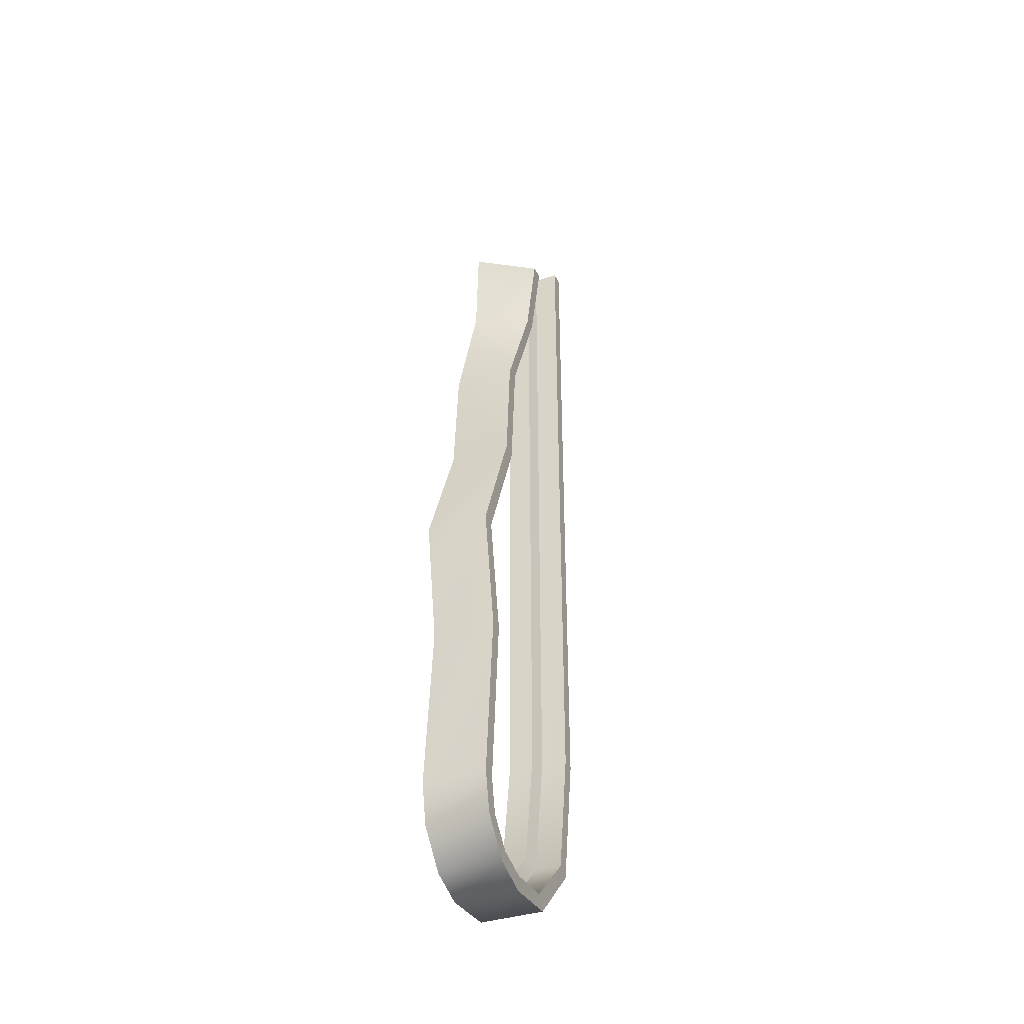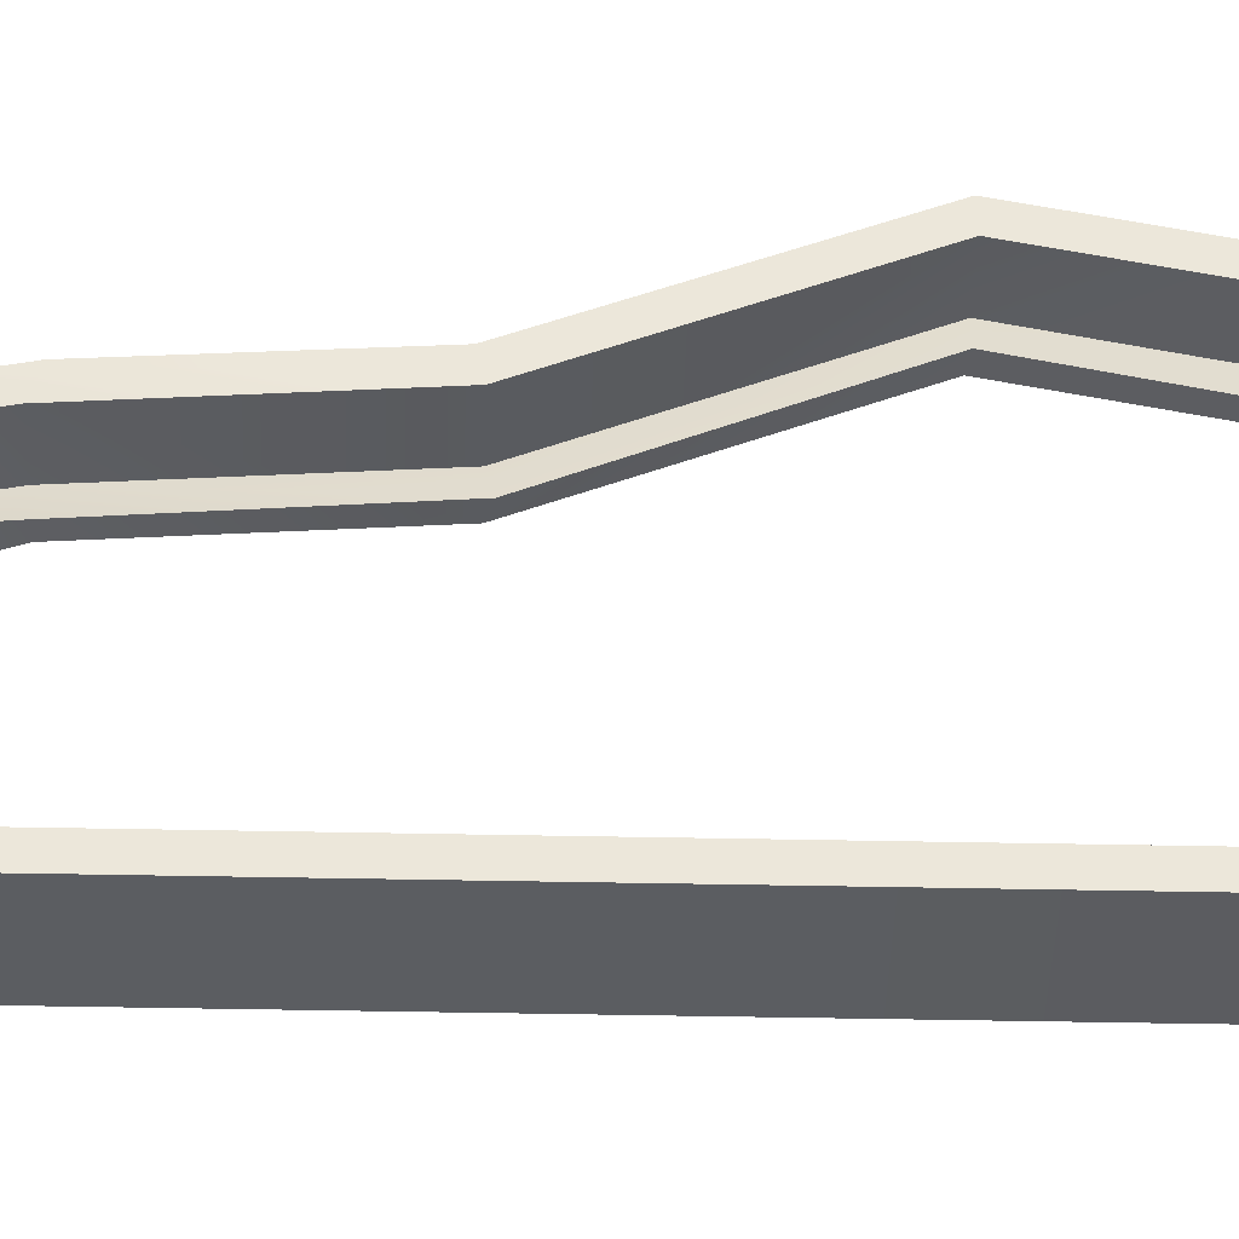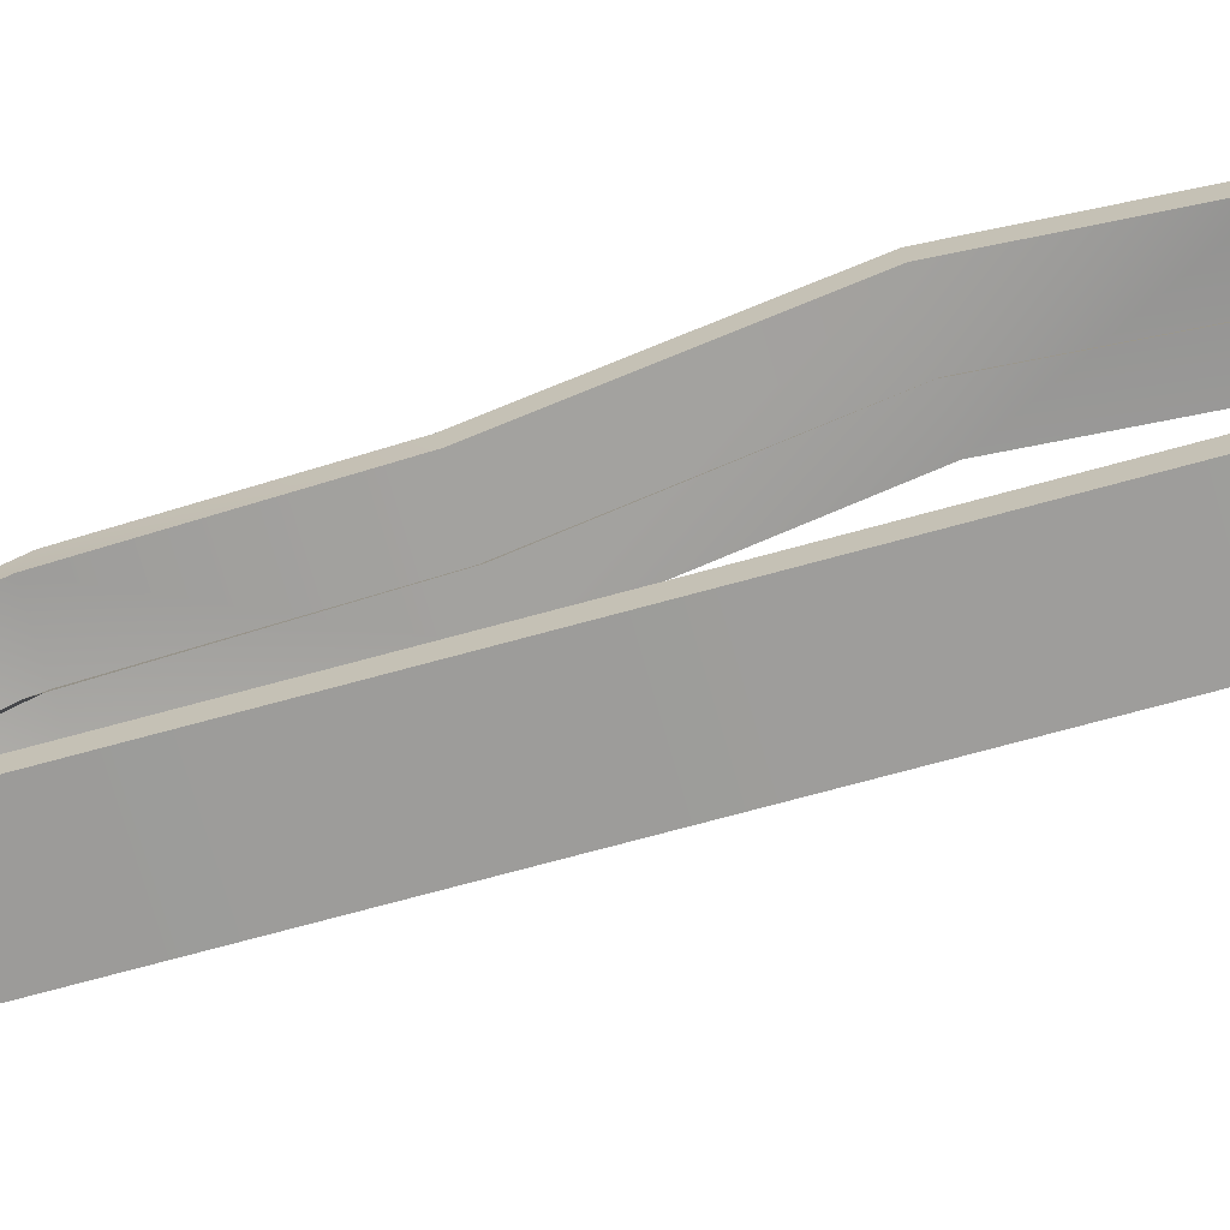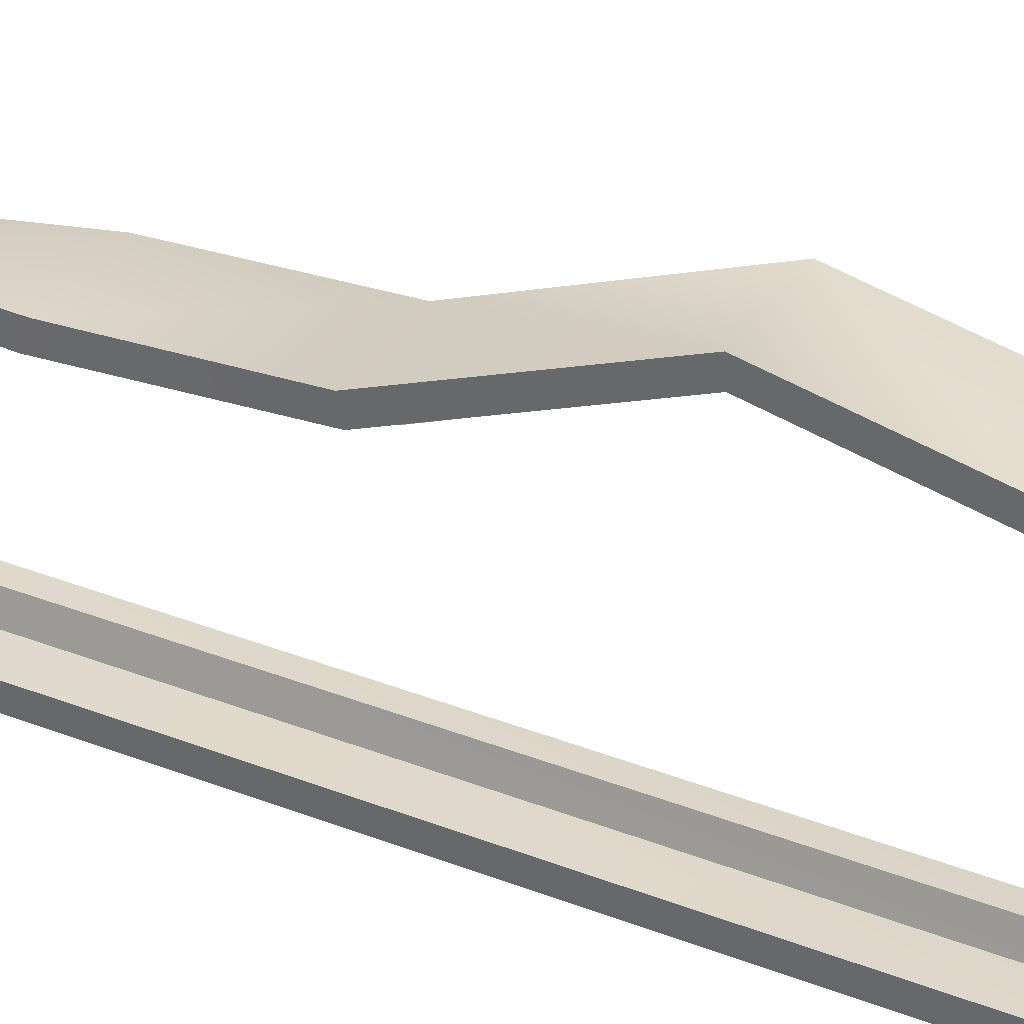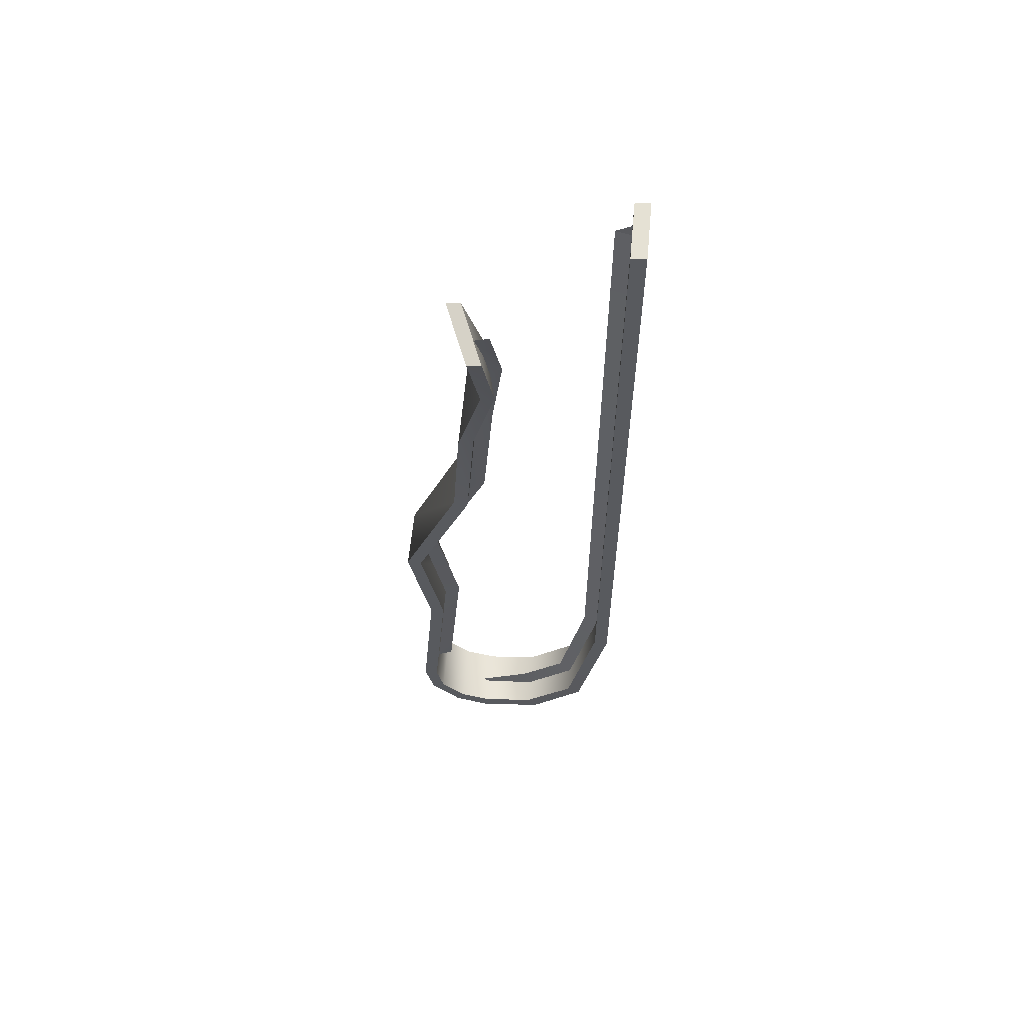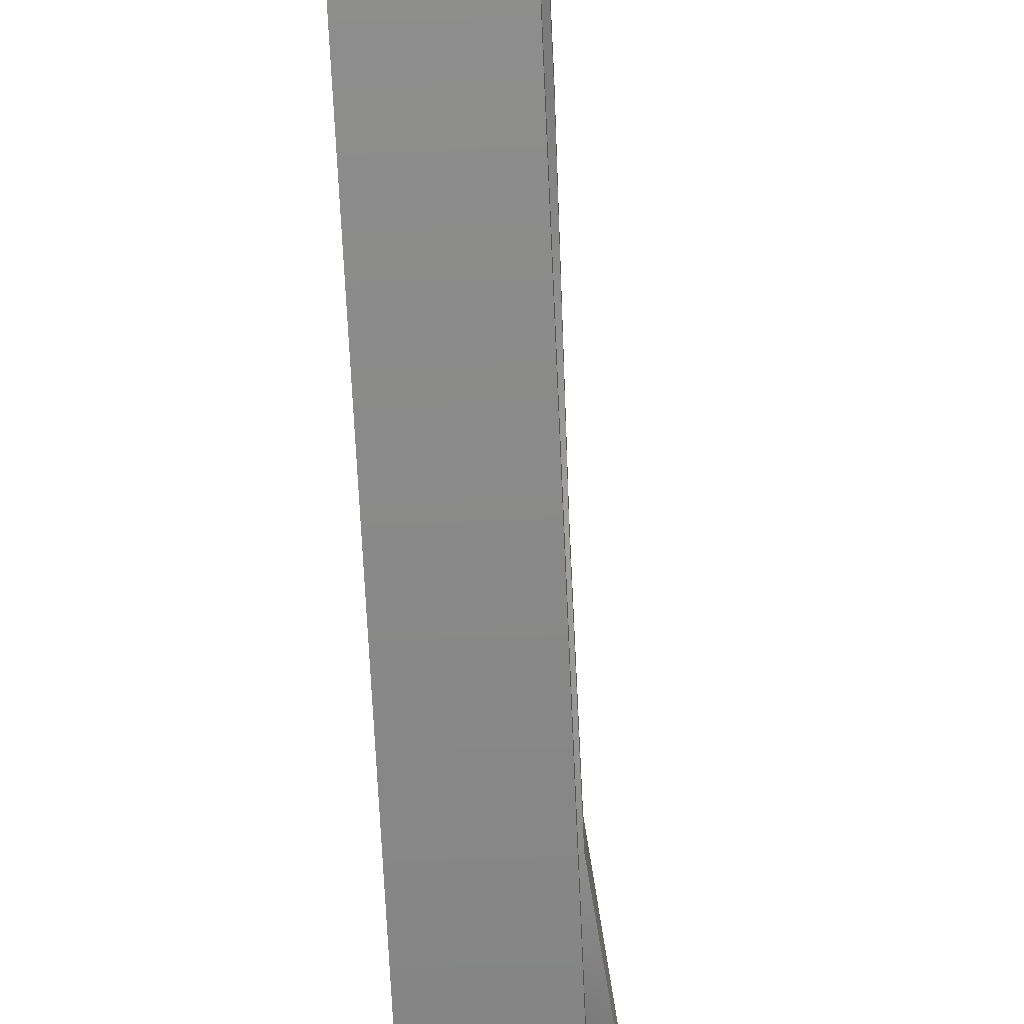
<metadata>
{"format":"obj","ext":"obj","renderer":"f3d","projection":"perspective","resolution":1024,"background":"white","views":[{"elev":-38.9,"azim":21.9,"up":"+Y"},{"elev":-36.5,"azim":-91.6,"up":"+Z"},{"elev":-68.9,"azim":-74.4,"up":"+Z"},{"elev":34.0,"azim":-61.5,"up":"+Z"},{"elev":59.2,"azim":95.4,"up":"+Y"},{"elev":-58.9,"azim":2.4,"up":"+Z"}]}
</metadata>
<code>
v 0.9016 -1.986 0.4123
v 0.8801 -2.036 0.3791
v 0.8835 -2.082 0.7207
v 0.8944 -1.825 0.1708
v 0.9159 -1.796 0.2258
v 0.905 -1.276 0.1186
v 0.8835 -1.284 0.05708
v 0.905 1.645 0.1186
v 0.8835 1.653 0.05708
v 0.9028 -0.09355 0.5992
v 0.9243 -0.07987 0.6614
v 0.905 -0.6319 0.8259
v 0.9265 -0.6331 0.89
v 0.905 -1.074 0.7358
v 0.9265 -1.084 0.7985
v 0.9265 -2.082 0.7207
v 0.9231 -2.036 0.3791
v 0.9016 -1.986 0.4123
v 0.9374 -1.825 0.1708
v 0.9159 -1.796 0.2258
v 0.9265 -1.284 0.05708
v 0.905 -1.276 0.1186
v 0.905 1.645 0.1186
v 0.9265 1.653 0.05708
v 1.031 -1.284 0.05846
v 1.031 1.653 0.05846
v 0.7791 -1.284 0.05846
v 0.7791 1.653 0.05846
v 0.79 -1.823 0.1731
v 1.042 -1.823 0.1731
v 1.031 -2.063 0.5902
v 1.028 -2.036 0.3791
v 0.7791 -2.063 0.5902
v 0.7757 -2.036 0.3791
v 1.031 -2.027 0.7242
v 0.7791 -2.027 0.7242
v 1.031 -1.926 0.8258
v 0.7791 -1.926 0.8258
v 1.031 -1.788 0.8563
v 0.7791 -1.788 0.8563
v 1.031 -1.084 0.7985
v 0.7791 -1.084 0.7985
v 1.031 -0.6325 0.8872
v 0.7791 -0.6325 0.8872
v 1.031 1.653 0.05846
v 1.031 -1.284 0.05846
v 1.031 1.661 0
v 1.031 -1.292 0
v 1.042 -1.823 0.1731
v 1.042 -1.851 0.1199
v 1.031 -2.063 0.5902
v 1.031 -2.126 0.5995
v 1.028 -2.036 0.3791
v 1.028 -2.091 0.3414
v 1.031 -2.081 0.7528
v 1.031 -2.027 0.7242
v 1.031 -1.948 0.8787
v 1.031 -1.926 0.8258
v 1.031 -1.79 0.9148
v 1.031 -1.788 0.8563
v 1.031 -1.094 0.8563
v 1.031 -1.084 0.7985
v 1.031 -0.6325 0.8872
v 1.031 -0.6294 0.9463
v 0.7791 -1.284 0.05846
v 0.7791 1.653 0.05846
v 0.7791 -1.292 0
v 0.7791 1.661 0
v 0.79 -1.823 0.1731
v 0.79 -1.851 0.1199
v 0.7757 -2.091 0.3414
v 0.7791 -2.126 0.5995
v 0.7757 -2.036 0.3791
v 0.7791 -2.063 0.5902
v 0.7791 -2.027 0.7242
v 0.7791 -2.081 0.7528
v 0.7791 -1.926 0.8258
v 0.7791 -1.948 0.8787
v 0.7791 -1.788 0.8563
v 0.7791 -1.79 0.9148
v 0.7791 -1.084 0.7985
v 0.7791 -1.094 0.8563
v 0.7791 -0.6325 0.8872
v 0.7791 -0.6294 0.9463
v 1.031 -1.094 0.8563
v 1.031 -0.6294 0.9463
v 0.7791 -1.094 0.8563
v 0.7791 -0.6294 0.9463
v 1.031 -1.948 0.8787
v 1.031 -1.79 0.9148
v 0.7791 -1.948 0.8787
v 0.7791 -1.79 0.9148
v 1.031 -2.081 0.7528
v 0.7791 -2.081 0.7528
v 1.031 -2.126 0.5995
v 0.7791 -2.126 0.5995
v 1.028 -2.091 0.3414
v 0.7757 -2.091 0.3414
v 1.042 -1.851 0.1199
v 0.79 -1.851 0.1199
v 1.031 -1.292 0
v 0.7791 -1.292 0
v 1.031 1.661 0
v 0.7791 1.661 0
v 1.029 -0.08049 0.6594
v 1.029 -0.06787 0.7167
v 0.7769 -0.08049 0.6594
v 1.029 -0.08049 0.6594
v 0.7769 -0.08049 0.6594
v 0.7769 -0.06787 0.7167
v 1.029 -0.06787 0.7167
v 0.7769 -0.06787 0.7167
v 0.9704 0.8592 0.5098
v 0.9902 0.8391 0.5706
v 0.905 0.4485 0.5577
v 0.9265 0.4257 0.6261
v 1.081 0.8177 0.5292
v 1.079 0.8013 0.584
v 1.031 0.4265 0.6236
v 1.031 0.4057 0.686
v 0.8434 0.8526 0.5917
v 0.7791 0.4265 0.6236
v 0.842 0.8362 0.6465
v 0.7791 0.4057 0.686
v 1.079 0.8013 0.584
v 0.842 0.8362 0.6465
v 1.031 0.4057 0.686
v 0.7791 0.4057 0.686
v 0.7791 0.4265 0.6236
v 0.8434 0.8526 0.5917
v 1.031 0.4265 0.6236
v 1.081 0.8177 0.5292
v 0.905 -1.785 0.7953
v 0.9265 -1.788 0.8563
v 1.027 1.128 0.5501
v 1.033 1.114 0.6151
v 1.136 1.106 0.5691
v 1.134 1.097 0.6273
v 0.8867 1.143 0.7304
v 0.8882 1.151 0.6722
v 0.8867 1.143 0.7304
v 1.134 1.097 0.6273
v 0.8882 1.151 0.6722
v 1.136 1.106 0.5691
v 1.136 1.106 0.5691
v 0.8882 1.151 0.6722
v 1.134 1.097 0.6273
v 0.8867 1.143 0.7304
v 0.7791 1.653 0.05846
v 1.031 1.653 0.05846
v 0.7791 1.661 0
v 1.031 1.661 0
g group_6_140627937673584
f 1 2 3
f 4 2 5
f 5 2 1
f 6 7 5
f 5 7 4
f 6 8 7
f 7 8 9
f 10 11 12
f 12 11 13
f 14 12 15
f 15 12 13
f 16 17 18
f 19 20 17
f 17 20 18
f 19 21 20
f 20 21 22
f 22 21 23
f 23 21 24
f 25 26 27
f 27 26 28
f 27 29 25
f 25 29 30
f 31 32 33
f 33 32 34
f 35 31 36
f 36 31 33
f 37 35 38
f 38 35 36
f 39 37 40
f 40 37 38
f 39 40 41
f 41 40 42
f 41 42 43
f 43 42 44
f 45 46 47
f 47 46 48
f 46 49 48
f 48 49 50
f 51 52 53
f 53 52 54
f 55 52 56
f 56 52 51
f 57 55 58
f 58 55 56
f 59 57 60
f 60 57 58
f 59 60 61
f 61 60 62
f 62 63 61
f 61 63 64
f 65 66 67
f 67 66 68
f 65 67 69
f 69 67 70
f 71 72 73
f 73 72 74
f 74 72 75
f 75 72 76
f 75 76 77
f 77 76 78
f 77 78 79
f 79 78 80
f 81 79 82
f 82 79 80
f 81 82 83
f 83 82 84
f 85 86 87
f 87 86 88
f 89 90 91
f 91 90 92
f 93 89 94
f 94 89 91
f 95 93 96
f 96 93 94
f 95 96 97
f 97 96 98
f 99 100 101
f 101 100 102
f 103 101 104
f 104 101 102
f 70 71 69
f 69 71 73
f 30 29 32
f 32 29 34
f 53 54 49
f 49 54 50
f 98 100 97
f 97 100 99
f 105 106 63
f 63 106 64
f 107 108 44
f 44 108 43
f 109 83 110
f 110 83 84
f 86 111 88
f 88 111 112
f 113 114 115
f 115 114 116
f 117 118 119
f 119 118 120
f 121 122 123
f 123 122 124
f 125 126 127
f 127 126 128
f 129 130 131
f 131 130 132
f 115 116 10
f 10 116 11
f 119 120 105
f 105 120 106
f 122 109 124
f 124 109 110
f 127 128 111
f 111 128 112
f 107 129 108
f 108 129 131
f 14 15 133
f 133 15 134
f 90 85 92
f 92 85 87
f 135 136 113
f 113 136 114
f 137 138 117
f 117 138 118
f 139 140 123
f 123 140 121
f 141 126 142
f 142 126 125
f 143 144 130
f 130 144 132
f 145 146 147
f 147 146 148
f 149 150 151
f 151 150 152

</code>
